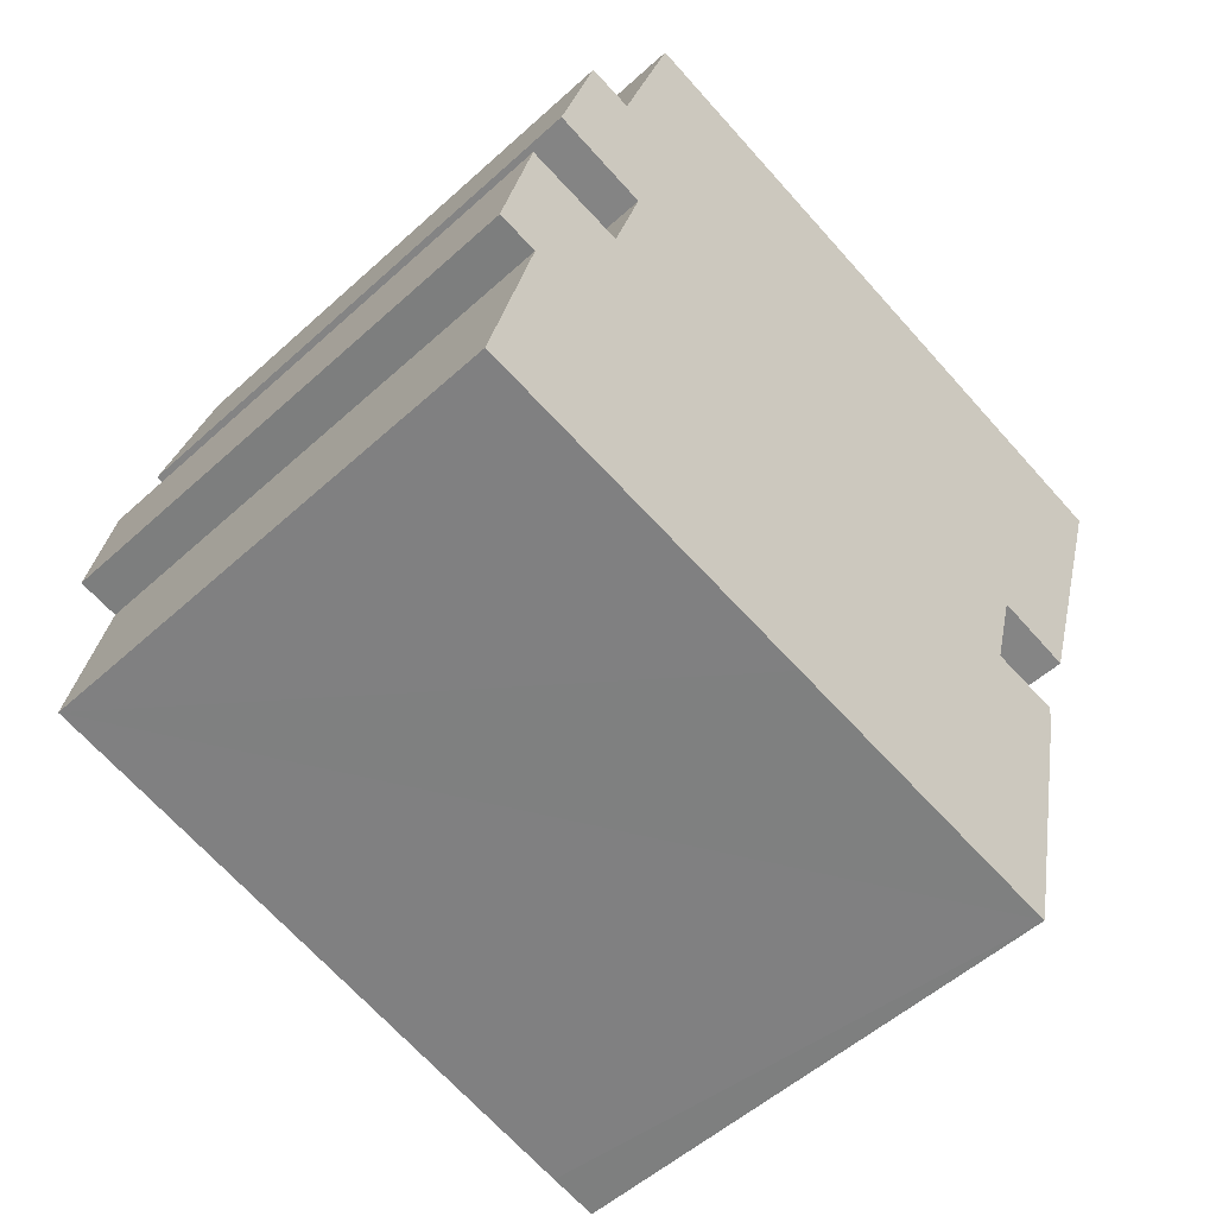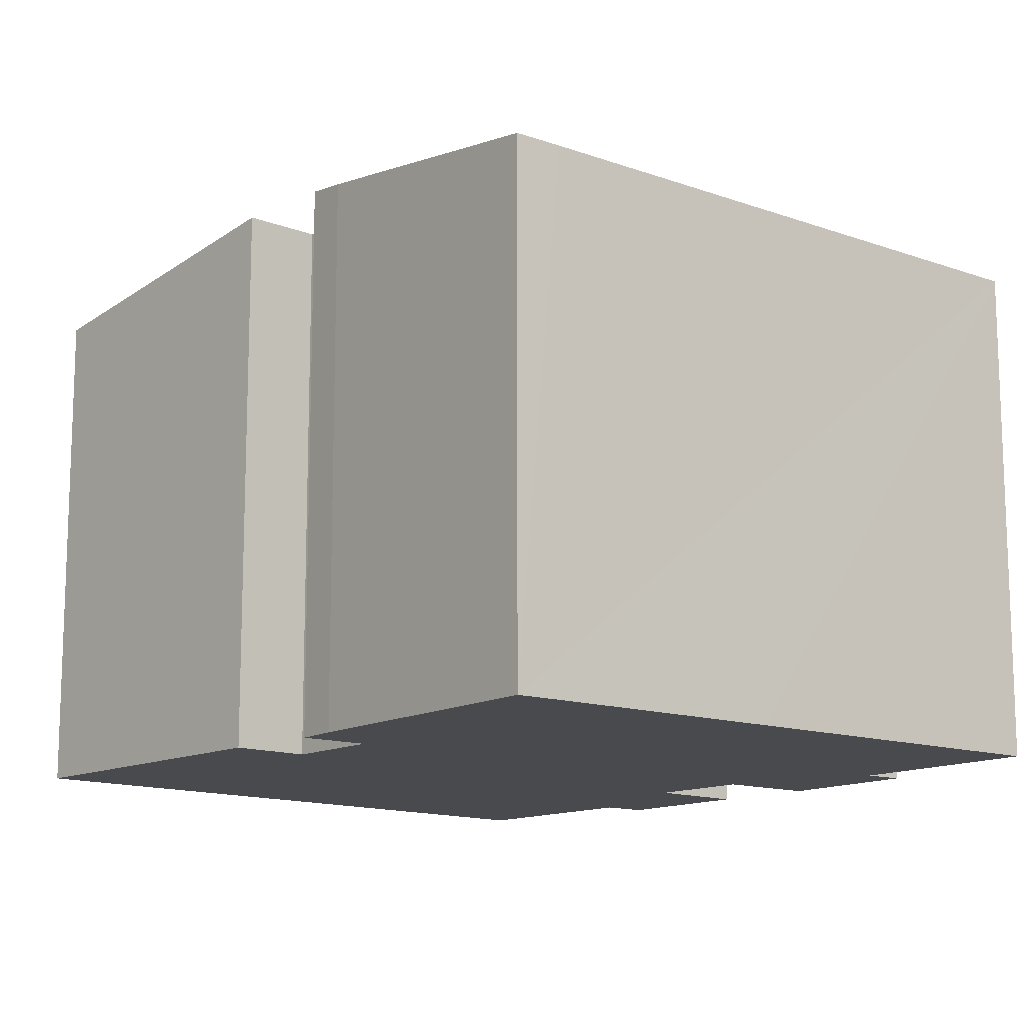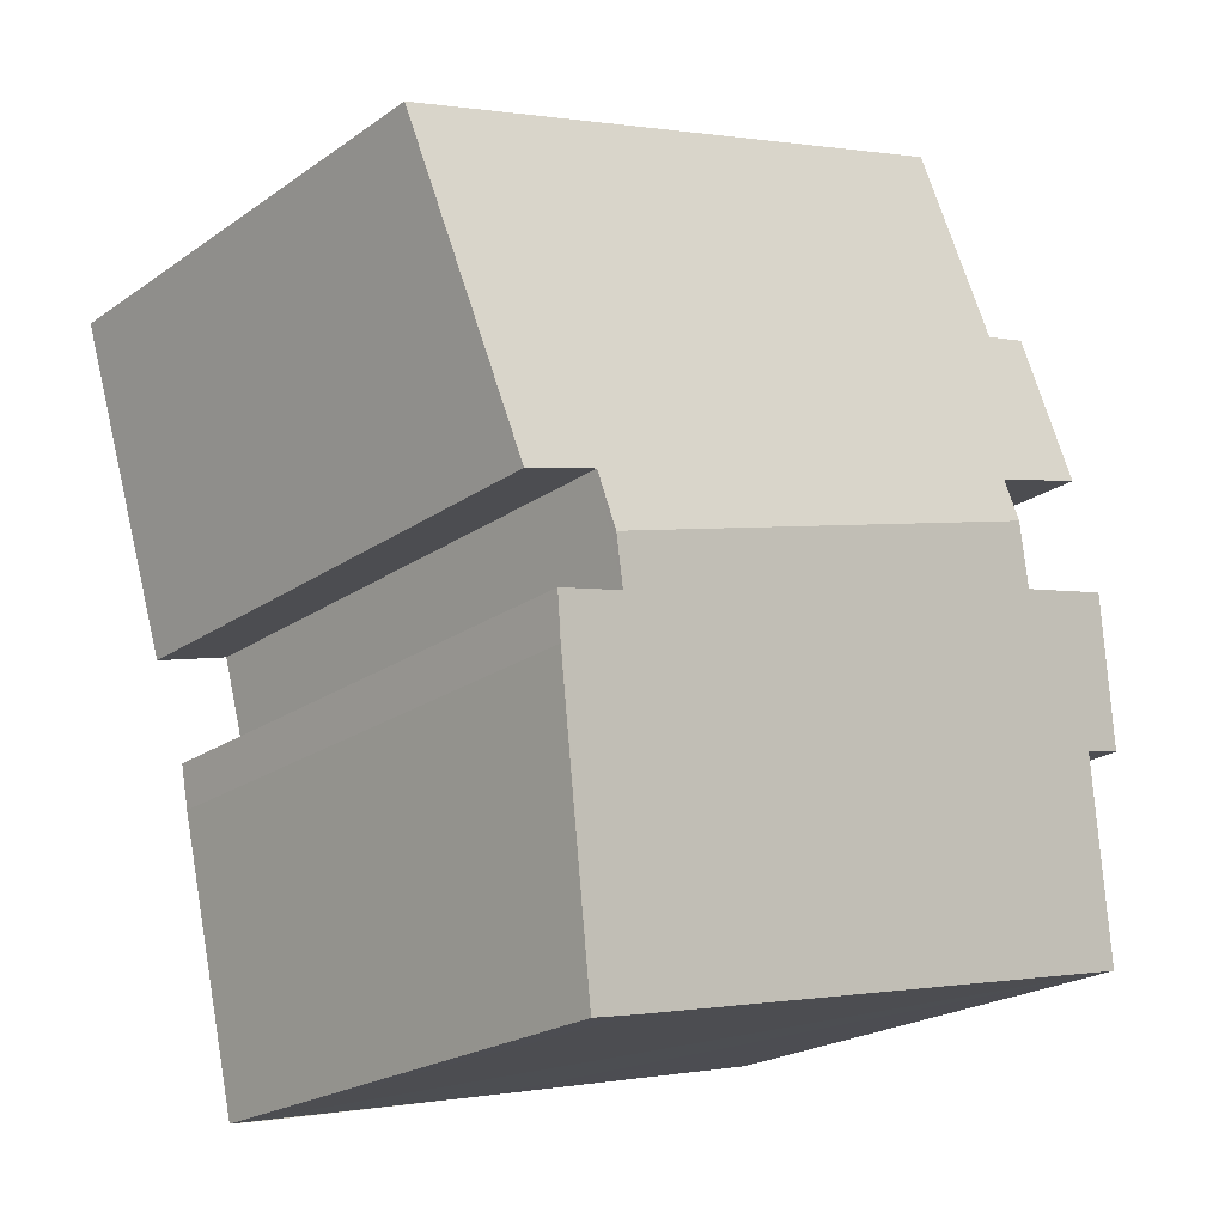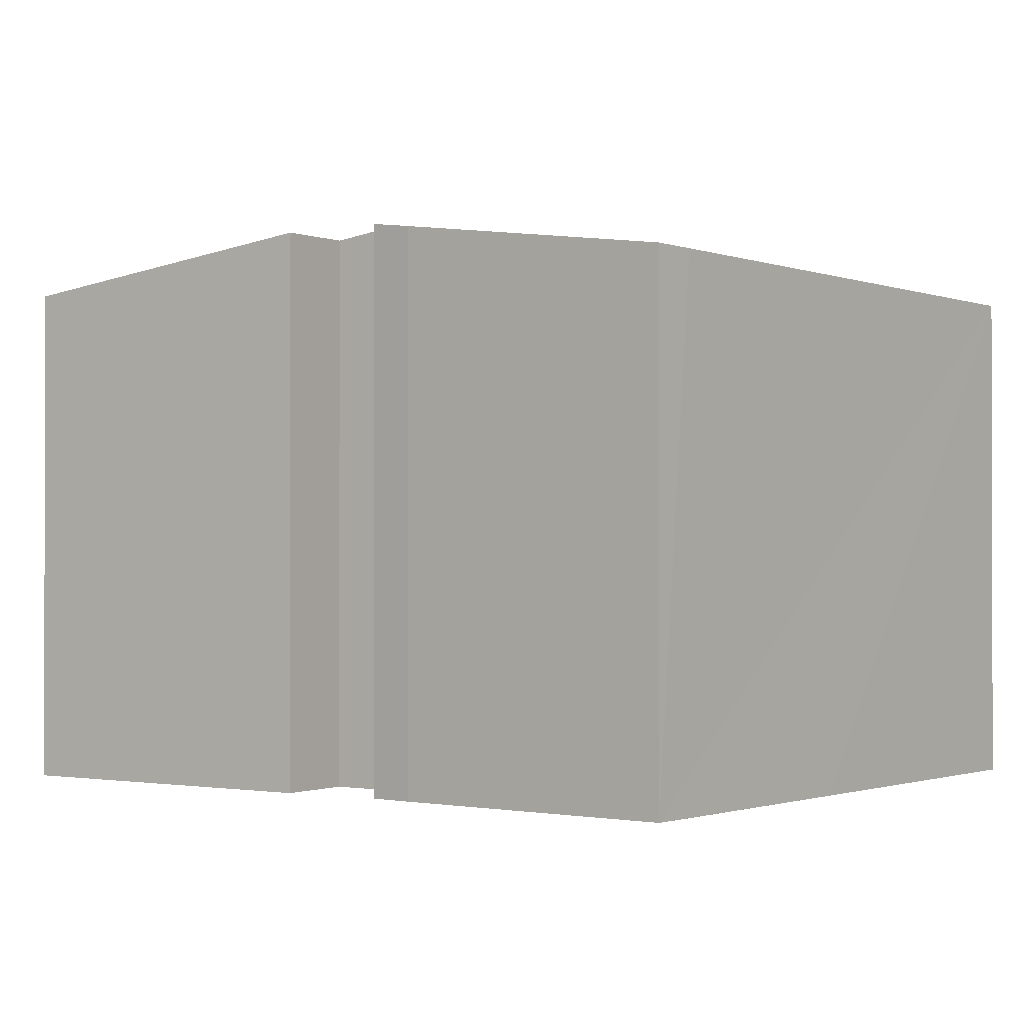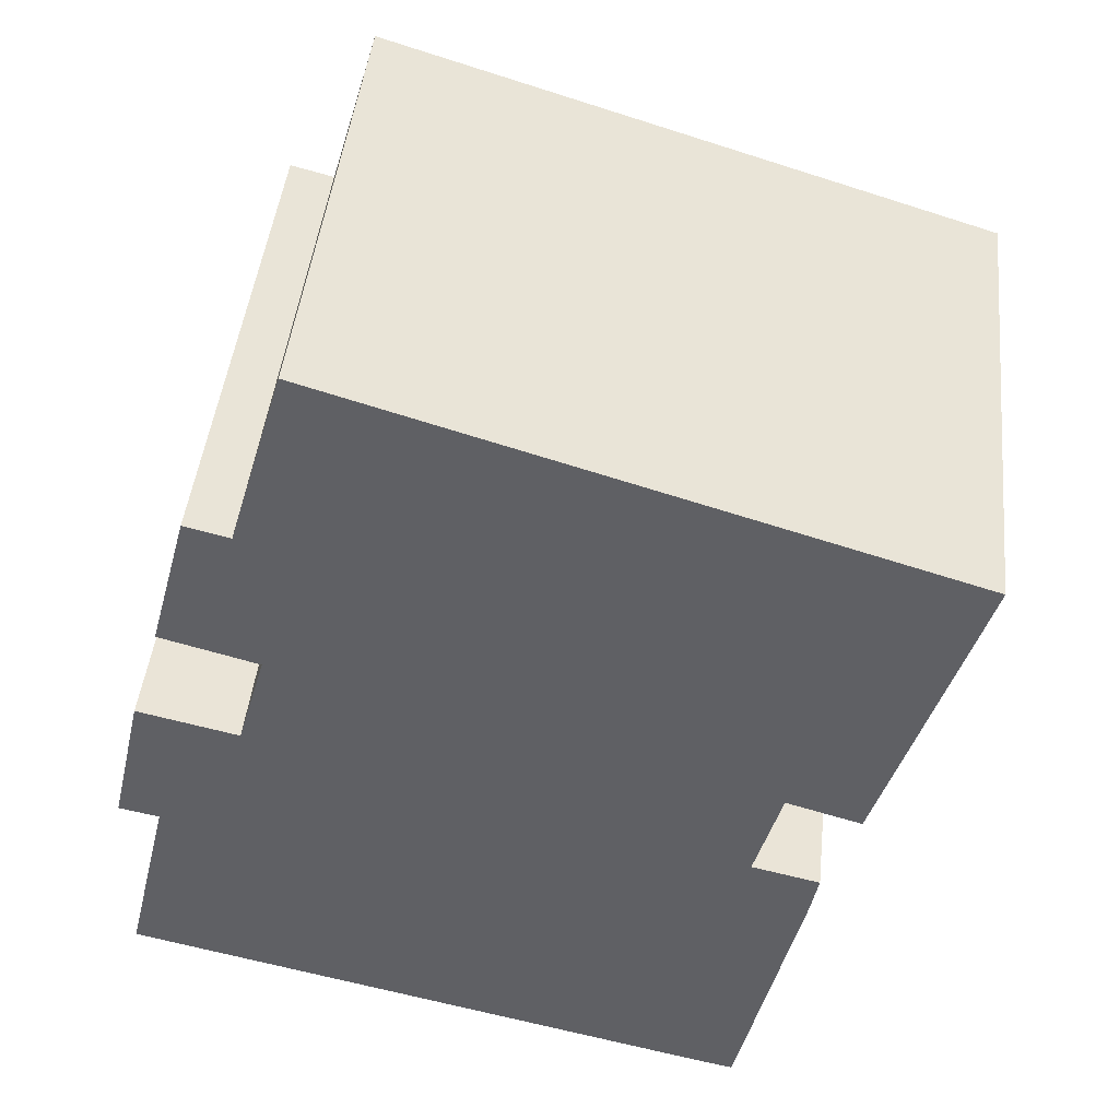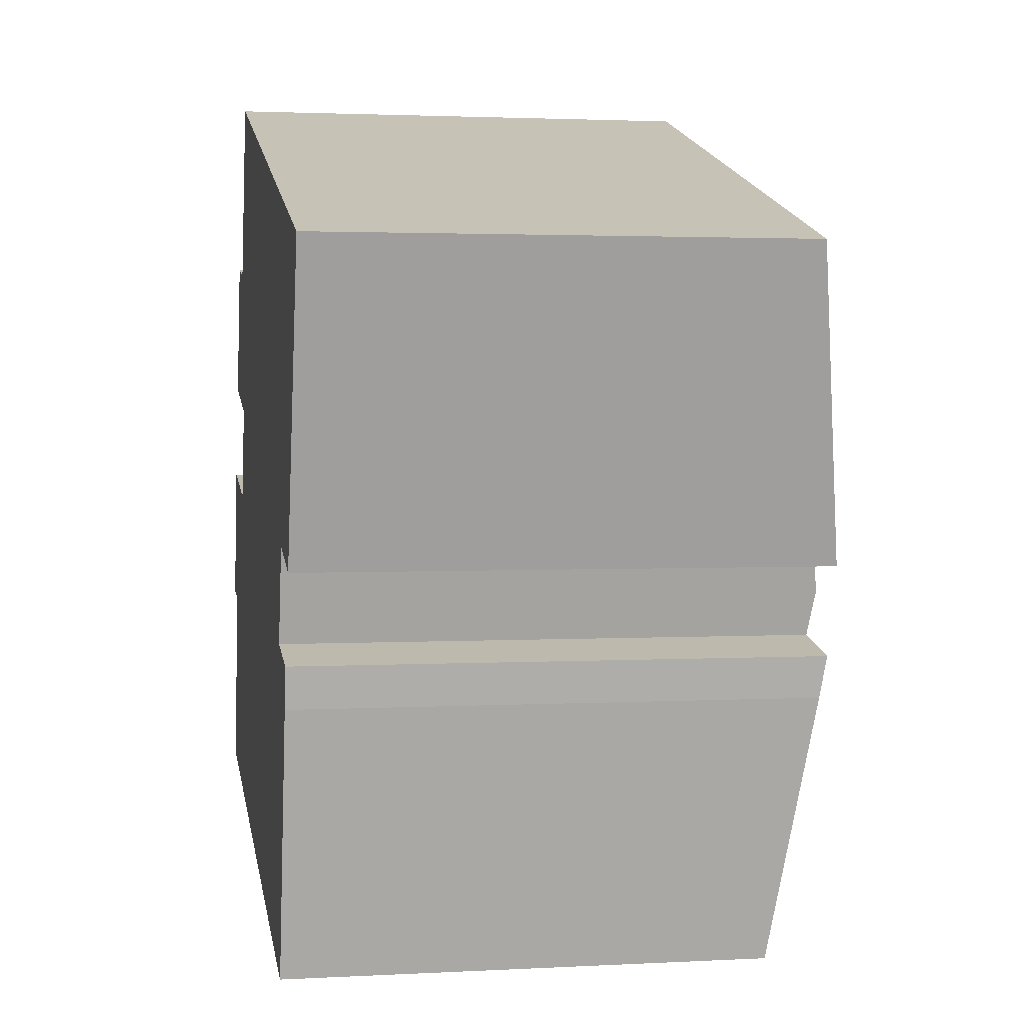
<metadata>
{"format":"obj","ext":"obj","renderer":"f3d","projection":"perspective","resolution":1024,"background":"white","views":[{"elev":-52.2,"azim":-45.5,"up":"+Z"},{"elev":-13.2,"azim":154.7,"up":"+Y"},{"elev":-22.1,"azim":140.1,"up":"+Z"},{"elev":-0.8,"azim":140.6,"up":"+Y"},{"elev":44.7,"azim":6.1,"up":"+Z"},{"elev":2.3,"azim":79.3,"up":"+Z"}]}
</metadata>
<code>
v  0.831 11.51 7.368
v  0.975 11.1 4.118
v  0.13 11.09 4.292
v  2.923 11.53 6.881
v  0.112 10.61 0.474
v  7.169 10.61 -1.667
v  0 10.55 6.46e-16
v  3.287 11.7 8.16
v  13.48 11.7 5.068
v  13.22 11.57 4.098
v  12.16 10.66 -2.828
v  13.15 10.67 -3.042
v  14.64 11.58 3.77
v  14.47 11.46 2.86
v  2.059 11.31 11.66
v  3.53 11.58 9.015
v  1.497 11.59 9.575
v  13.78 11.55 6.192
v  15.35 11.54 5.737
v  17.35 10.63 12.44
v  3.253 11.17 12.39
v  2.316 11.18 12.62
v  4.36 10.66 16.14
v  4.425 10.63 16.36
v  5.147 10.63 16.14
v  2.316 -7.726e-16 12.62
v  3.253 -7.584e-16 12.39
v  4.425 -1.002e-15 16.36
v  17.35 -7.617e-16 12.44
v  5.147 -9.884e-16 16.14
v  14.64 -2.308e-16 3.77
v  13.22 -2.509e-16 4.098
v  2.923 -4.213e-16 6.881
v  0.831 -4.512e-16 7.368
v  4.36 -9.884e-16 16.14
v  0.975 -2.522e-16 4.118
v  0 0 0
v  0.112 -2.902e-17 0.474
v  0.13 -2.628e-16 4.292
v  3.53 -5.52e-16 9.015
v  3.287 -4.997e-16 8.16
v  1.497 -5.863e-16 9.575
v  2.059 -7.143e-16 11.66
v  15.35 -3.513e-16 5.737
v  13.78 -3.792e-16 6.192
v  13.48 -3.103e-16 5.068
v  14.47 -1.751e-16 2.86
v  13.15 1.863e-16 -3.042
v  7.169 1.021e-16 -1.667
v  12.16 1.732e-16 -2.828
g defaultobject
f 1 2 3
f 2 1 4
f 5 6 7
f 6 5 2
f 6 2 4
f 6 4 8
f 6 8 9
f 6 9 10
f 6 10 11
f 10 12 11
f 12 10 13
f 12 13 14
f 15 16 17
f 16 15 9
f 9 15 18
f 18 15 19
f 19 15 20
f 20 15 21
f 21 15 22
f 20 21 23
f 20 23 24
f 20 24 25
f 9 8 16
f 26 21 22
f 21 26 27
f 28 25 24
f 25 28 20
f 20 28 29
f 29 28 30
f 10 31 13
f 31 10 32
f 1 33 4
f 33 1 34
f 27 23 21
f 23 27 24
f 24 27 28
f 28 27 35
f 5 36 2
f 36 5 7
f 36 7 37
f 36 37 38
f 3 34 1
f 34 3 39
f 4 16 8
f 16 4 33
f 16 33 40
f 40 33 41
f 42 15 17
f 15 42 22
f 22 42 26
f 26 42 43
f 20 44 19
f 44 20 29
f 18 10 9
f 10 18 45
f 10 45 32
f 32 45 46
f 31 14 13
f 14 31 47
f 47 12 14
f 12 47 48
f 19 45 18
f 45 19 44
f 48 11 12
f 11 48 6
f 6 48 7
f 7 48 49
f 7 49 37
f 49 48 50
f 36 3 2
f 3 36 39
f 16 42 17
f 42 16 40
f 47 32 48
f 32 47 31
f 49 38 37
f 38 49 36
f 36 49 33
f 33 49 41
f 41 49 40
f 40 49 35
f 35 49 28
f 28 49 30
f 30 49 29
f 29 49 45
f 45 49 32
f 32 49 50
f 32 50 48
f 45 32 46
f 29 45 44
f 40 43 42
f 43 40 26
f 26 40 27
f 27 40 35
f 36 34 39
f 34 36 33

</code>
